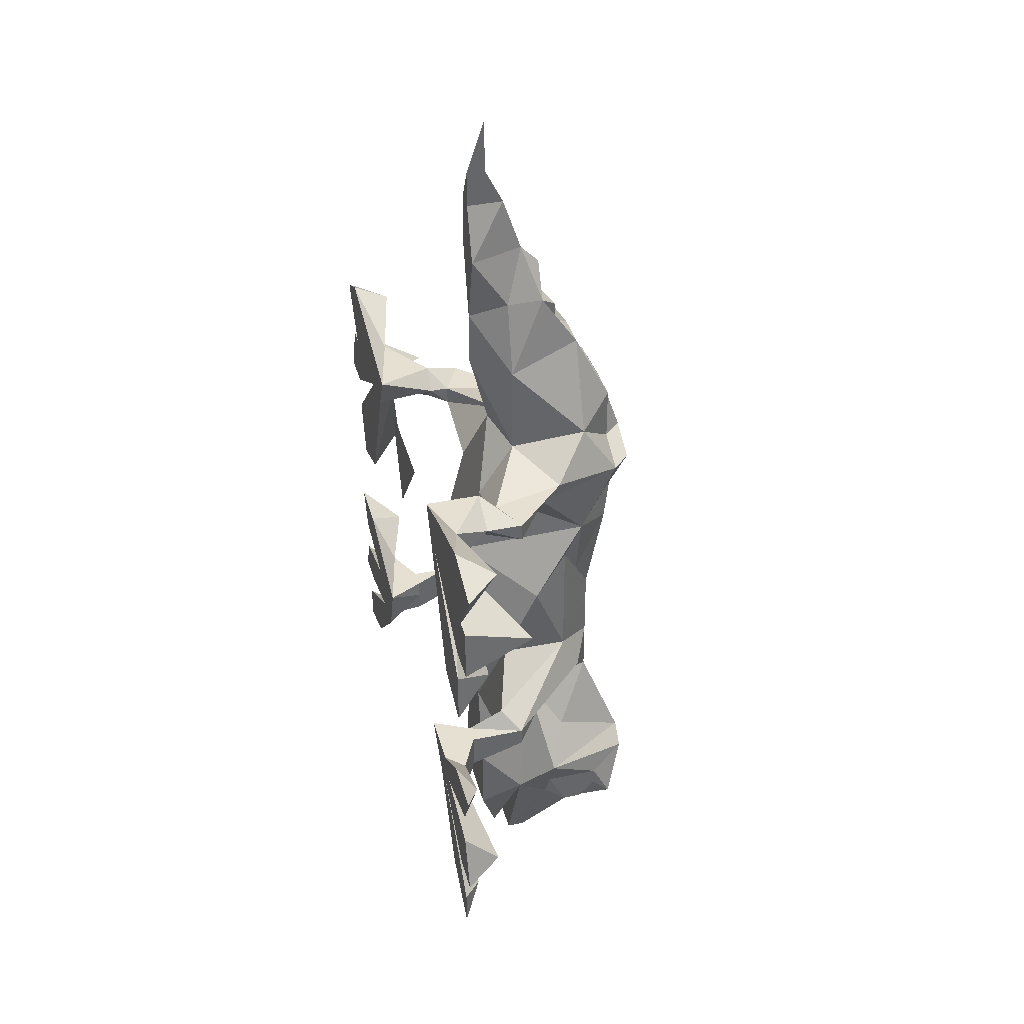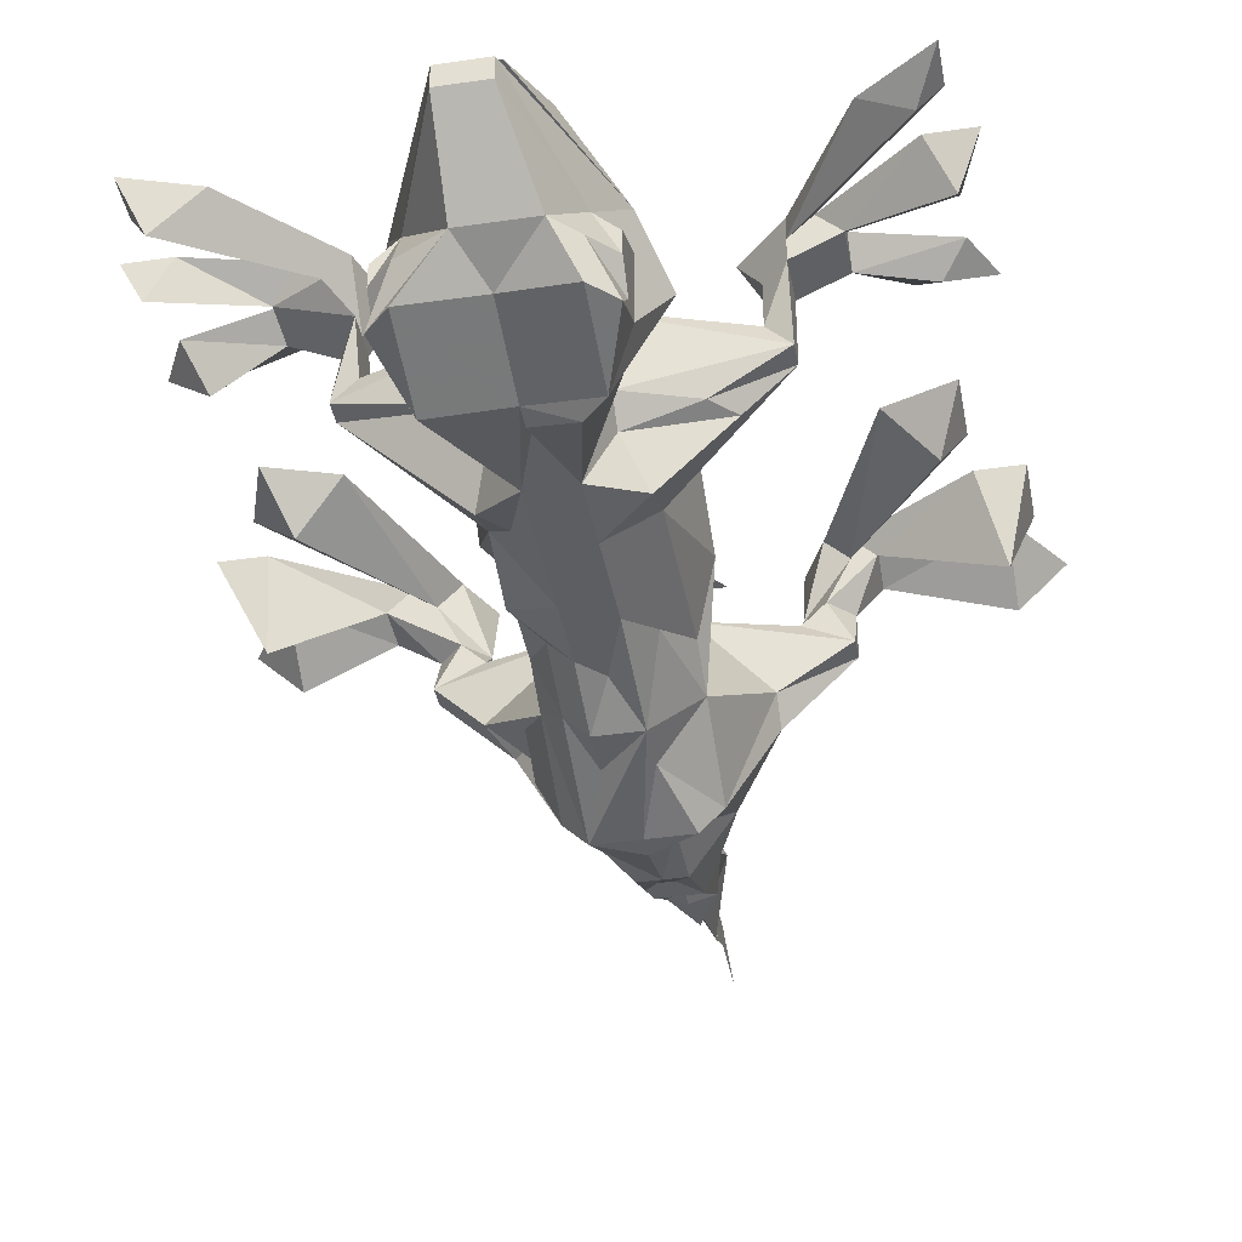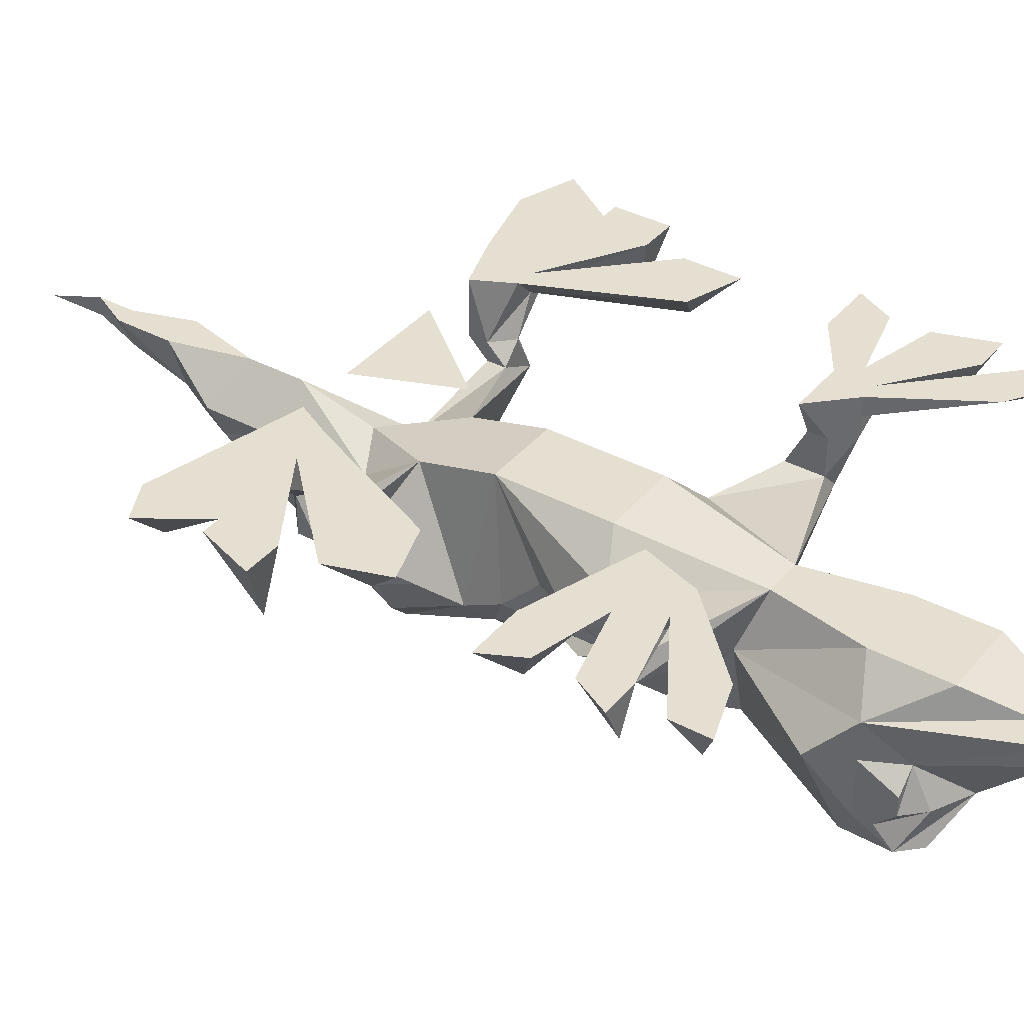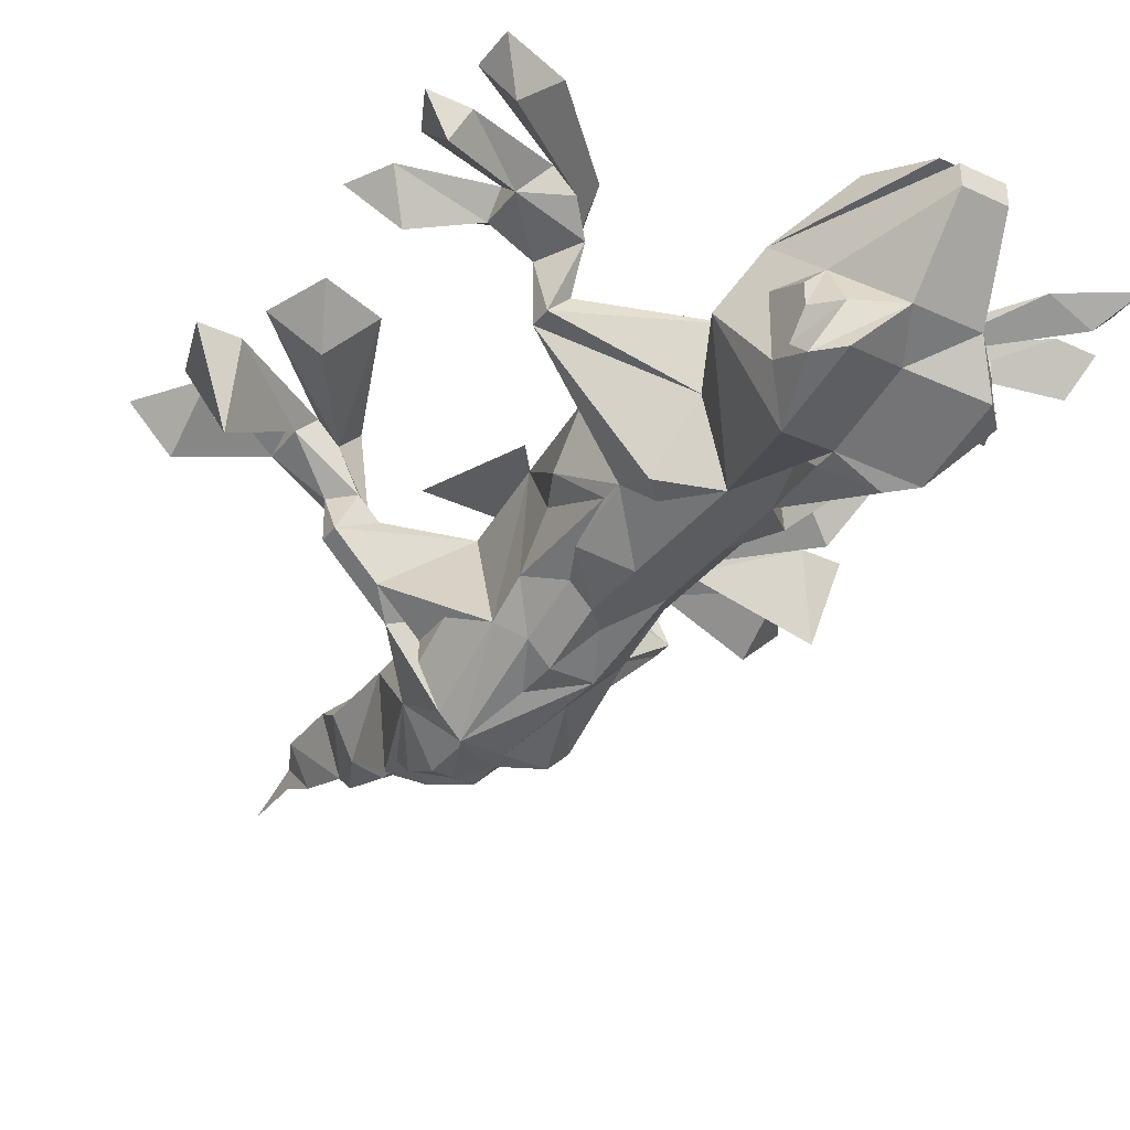
<metadata>
{"format":"obj","ext":"obj","renderer":"f3d","projection":"perspective","resolution":1024,"background":"white","views":[{"elev":38.5,"azim":-104.7,"up":"+Z"},{"elev":-39.4,"azim":-169.6,"up":"+Y"},{"elev":37.4,"azim":124.6,"up":"+Y"},{"elev":-34.8,"azim":147.8,"up":"+Y"}]}
</metadata>
<code>
v 0.007812 0 0.04688
v -0.02344 0 0.08594
v 0.02344 0 0.08594
v -0.01562 -0.05469 -0.0625
v -0.01562 -0.03125 -0.1094
v -0.03125 -0.04688 -0.1172
v -0.03906 -0.0625 -0.1016
v -0.02344 -0.07031 -0.08594
v -0.007812 -0.08594 -0.0625
v -0.01562 -0.0625 -0.05469
v -0.03906 -0.05469 -0.05469
v -0.0625 -0.03906 -0.05469
v -0.007812 -0.03125 -0.07031
v 0.01562 -0.03125 -0.1094
v -0.01562 -0.03125 -0.1406
v -0.007812 -0.03906 -0.1641
v 0.03125 -0.04688 -0.1172
v -0.007812 -0.04688 -0.1719
v -0.02344 -0.0625 -0.1328
v -0.03125 -0.0625 -0.1172
v -0.03125 -0.08594 -0.1172
v -0.02344 -0.1016 -0.1094
v -0.01562 -0.1016 -0.1016
v 0 -0.09375 -0.09375
v 0 -0.08594 -0.08594
v 0.007812 -0.08594 -0.0625
v 0 -0.08594 -0.05469
v -0.007812 -0.08594 -0.03906
v -0.02344 -0.07812 -0.04688
v -0.04688 -0.05469 -0.04688
v -0.0625 -0.03906 -0.04688
v -0.0625 -0.01562 -0.04688
v -0.0625 -0.01562 -0.0625
v -0.05469 -0.03125 -0.05469
v -0.03125 -0.03906 -0.02344
v -0.01562 -0.02344 -0.01562
v 0.007812 -0.03125 -0.07031
v 0.01562 -0.05469 -0.0625
v 0.01562 -0.03125 -0.1406
v 0.007812 -0.03906 -0.1641
v 0.03906 -0.0625 -0.1016
v 0.03125 -0.0625 -0.1172
v 0.02344 -0.0625 -0.1328
v 0.007812 -0.04688 -0.1719
v 0.007812 -0.05469 -0.1719
v -0.007812 -0.05469 -0.1719
v -0.01562 -0.07812 -0.1484
v -0.02344 -0.07812 -0.1406
v -0.03125 -0.07812 -0.1328
v -0.03125 -0.07031 -0.1328
v -0.03125 -0.07031 -0.1172
v -0.03125 -0.09375 -0.1328
v -0.02344 -0.09375 -0.1406
v 0 -0.09375 -0.1016
v 0.02344 -0.1016 -0.1094
v 0.02344 -0.07812 -0.04688
v 0.01562 -0.07812 -0.03906
v 0.007812 -0.08594 -0.03906
v 0 -0.08594 -0.03125
v -0.007812 -0.08594 -0.01562
v -0.01562 -0.07812 -0.02344
v -0.02344 -0.07031 -0.03125
v -0.05469 -0.03125 -0.03906
v -0.05469 -0.01562 -0.04688
v -0.07812 -0.007812 -0.04688
v -0.07812 -0.007812 -0.0625
v -0.0625 -0.007812 -0.0625
v -0.05469 -0.01562 -0.05469
v -0.03125 -0.05469 0.007812
v -0.01562 -0.02344 0.03125
v 0.01562 -0.02344 -0.01562
v 0.03125 -0.03906 -0.02344
v 0.05469 -0.03125 -0.05469
v 0.0625 -0.03906 -0.05469
v 0.0625 -0.03906 -0.04688
v 0.02344 -0.07031 -0.03125
v 0.007812 -0.08594 -0.01562
v 0 -0.08594 -0.01562
v -0.007812 -0.08594 -0.007812
v -0.01562 -0.07812 0.007812
v -0.02344 -0.07031 -0.007812
v -0.02344 -0.07031 0.007812
v -0.02344 -0.07031 0.02344
v -0.02344 -0.07812 0.03906
v -0.01562 -0.03125 0.0625
v 0.01562 -0.03125 0.0625
v 0.01562 -0.02344 0.03125
v 0.03125 -0.05469 -0.007812
v 0.05469 -0.03125 -0.03906
v 0.05469 -0.01562 -0.05469
v 0.05469 -0.01562 -0.0625
v 0.0625 -0.01562 -0.04688
v 0.05469 -0.01562 -0.04688
v 0 -0.03125 0.125
v -0.01562 -0.04688 0.125
v 0 -0.03125 0.1484
v 0.01562 -0.04688 0.125
v 0.01562 -0.04688 0.08594
v 0 -0.03906 0.09375
v -0.01562 -0.04688 0.08594
v -0.02344 -0.07812 0.09375
v -0.007812 -0.07812 0.1328
v -0.007812 -0.0625 0.1562
v -0.007812 -0.04688 0.1562
v -0.007812 -0.03125 0.1797
v 0.007812 -0.03125 0.1797
v 0.01562 -0.04688 0.1562
v 0.007812 -0.0625 0.1562
v 0.007812 -0.07812 0.1328
v 0.02344 -0.07812 0.09375
v 0.03906 -0.0625 0.07812
v 0.04688 -0.03125 0.07812
v 0.04688 -0.03125 0.07031
v -0.04688 -0.03125 0.07031
v -0.04688 -0.03125 0.07812
v -0.03906 -0.0625 0.07812
v -0.02344 -0.09375 0.07031
v -0.007812 -0.09375 0.07812
v -0.007812 -0.09375 0.1016
v 0 -0.07812 0.125
v 0 -0.07031 0.1406
v 0 -0.07031 0.1484
v 0 -0.0625 0.1562
v 0 -0.0625 0.1719
v 0 -0.05469 0.1797
v 0 -0.04688 0.2031
v 0 -0.03125 0.2031
v 0.007812 -0.03125 0.2031
v 0 -0.03906 0.2188
v 0 -0.03125 0.2188
v 0.007812 -0.07812 0.125
v 0.007812 -0.08594 0.1172
v 0.007812 -0.09375 0.1016
v 0.007812 -0.09375 0.07812
v 0.01562 -0.1016 0.07031
v 0.02344 -0.09375 0.07031
v 0.03125 -0.0625 0.07031
v 0.04688 -0.05469 0.07031
v 0.0625 -0.03906 0.07812
v 0.05469 -0.02344 0.08594
v 0.04688 -0.02344 0.07812
v 0.05469 -0.02344 0.07031
v 0.0625 -0.03906 0.07031
v 0.02344 -0.07812 0.03906
v 0.02344 -0.07031 0.02344
v 0.02344 -0.05469 0.007812
v 0.02344 -0.07031 -0.02344
v 0.02344 -0.07812 -0.007812
v 0.007812 -0.08594 0.007812
v 0 -0.08594 0.01562
v -0.007812 -0.09375 0.03125
v 0 -0.09375 0.1016
v 0 -0.1016 0.07812
v 0 -0.1016 0.07031
v 0.007812 -0.09375 0.04688
v 0.01562 -0.08594 0.03125
v 0.03125 -0.07031 0.05469
v 0.03125 -0.07812 0.07031
v 0.03125 -0.07031 0.07031
v 0.04688 0 -0.04688
v 0.05469 0 -0.07031
v 0.0625 -0.007812 -0.07031
v 0.07812 -0.007812 -0.0625
v 0.07812 -0.007812 -0.04688
v 0.07031 0 -0.03906
v 0.07812 0 -0.05469
v 0.07031 0 -0.07031
v 0.1094 0 -0.09375
v 0.08594 0 -0.1016
v 0.1016 -0.01562 -0.1016
v 0.1016 0 -0.07812
v 0.1094 -0.01562 -0.07812
v 0.1094 0 -0.0625
v 0.1094 0 -0.04688
v 0.1016 -0.01562 -0.03906
v 0.09375 0 -0.03125
v 0.1172 0 -0.03125
v 0.1094 0 -0.1094
v 0.1172 0 -0.07812
v 0.0625 -0.02344 0.07812
v 0.07812 -0.007812 0.08594
v 0.04688 0 0.08594
v 0.05469 0 0.07031
v 0.0625 -0.007812 0.07031
v 0.07812 -0.007812 0.07031
v 0.07812 0 0.07031
v 0.1094 0 0.07031
v 0.1094 -0.01562 0.09375
v 0.1094 0 0.1016
v 0.07812 0 0.09375
v 0.07031 0 0.07031
v 0.1094 0 0.03125
v 0.07812 0 0.01562
v 0.09375 -0.01562 0.02344
v 0.1094 0 0.04688
v 0.1094 -0.03125 0.05469
v 0.1172 0 0.07031
v 0.125 0 0.09375
v 0.125 0 0.04688
v 0.1016 0 0.007812
v -0.07031 0 -0.04688
v -0.04688 0 -0.04688
v -0.07812 0 -0.05469
v -0.1094 0 -0.04688
v -0.09375 0 -0.03125
v -0.0625 0 -0.0625
v -0.07031 0 -0.0625
v -0.1094 0 -0.0625
v -0.1016 -0.007812 -0.03906
v -0.1172 0 -0.03125
v -0.1094 0 -0.1016
v -0.1016 -0.007812 -0.1016
v -0.08594 0 -0.1016
v -0.1094 -0.01562 -0.07812
v -0.1172 0 -0.08594
v -0.1016 0 -0.08594
v -0.1094 0 -0.1172
v -0.0625 -0.03906 0.07812
v -0.03906 -0.05469 0.07031
v -0.007812 -0.09375 0.04688
v -0.01562 -0.1016 0.07031
v -0.0625 -0.03906 0.07031
v -0.05469 -0.02344 0.07031
v -0.04688 -0.02344 0.07812
v -0.04688 -0.02344 0.08594
v -0.0625 -0.02344 0.07812
v -0.07031 -0.007812 0.07031
v -0.0625 -0.007812 0.07031
v -0.05469 0 0.07031
v -0.04688 0 0.08594
v -0.07031 -0.007812 0.08594
v -0.07031 0 0.07031
v -0.1172 0 0.07031
v -0.1094 -0.03125 0.05469
v -0.1016 0 0.04688
v -0.0625 0 0.07031
v -0.1016 0 0.03125
v -0.09375 -0.01562 0.02344
v -0.07812 0 0.01562
v -0.07031 0 0.09375
v -0.1016 0 0.1016
v -0.1094 -0.01562 0.09375
v -0.1094 0 0.07031
v -0.125 0 0.09375
v -0.1172 0 0.04688
v -0.1016 0 0.007812
v -0.03125 -0.08594 -0.125
v 0.007812 -0.07812 -0.1484
v 0.02344 -0.07812 -0.1406
v 0.03125 -0.09375 -0.1328
v 0.02344 -0.09375 -0.1406
v 0 -0.08594 -0.1328
v 0.03125 -0.08594 -0.1172
v 0.03125 -0.07031 -0.1172
v 0.03125 -0.07031 -0.1328
v 0.03125 -0.07812 -0.1328
v 0.03125 -0.08594 -0.125
v 0.007812 -0.09375 0.03125
v 0.01562 -0.07812 0.007812
v 0 -0.03906 0.2422
f 1 2 3
f 4 5 6
f 4 13 5
f 5 13 14
f 5 14 15
f 5 15 6
f 6 15 16
f 13 35 36
f 13 36 37
f 13 37 14
f 14 37 38
f 14 38 17
f 14 17 39
f 14 39 15
f 15 39 40
f 15 40 16
f 15 16 16
f 16 16 40
f 17 40 39
f 39 40 40
f 40 40 16
f 35 70 36
f 36 70 71
f 36 71 37
f 37 71 72
f 70 85 86
f 70 86 87
f 70 87 71
f 71 87 72
f 94 95 96
f 94 96 97
f 94 97 98
f 94 98 99
f 94 99 100
f 94 100 95
f 95 104 96
f 96 104 105
f 96 105 106
f 96 106 107
f 96 107 97
f 98 86 99
f 99 86 85
f 99 85 100
f 105 127 106
f 106 127 128
f 127 130 128
f 128 130 128
f 4 6 7
f 4 12 13
f 6 18 19
f 6 19 20
f 6 20 7
f 7 20 21
f 12 34 13
f 13 34 35
f 38 41 17
f 17 41 42
f 17 42 43
f 17 43 44
f 31 62 63
f 34 63 35
f 35 63 62
f 35 62 69
f 35 69 70
f 37 73 74
f 37 74 38
f 62 81 69
f 69 83 84
f 69 84 70
f 70 84 85
f 72 87 88
f 72 88 76
f 72 76 89
f 72 89 73
f 75 89 76
f 95 100 101
f 95 101 102
f 95 102 103
f 95 103 104
f 97 107 108
f 97 108 109
f 97 109 110
f 97 110 98
f 98 110 111
f 98 111 112
f 98 112 113
f 98 113 86
f 100 85 114
f 100 114 115
f 100 115 116
f 100 116 101
f 103 125 104
f 104 125 105
f 105 125 126
f 105 126 127
f 106 128 125
f 106 125 107
f 107 125 108
f 126 129 127
f 127 129 130
f 128 130 126
f 128 126 125
f 111 139 112
f 113 143 86
f 86 143 138
f 86 138 144
f 86 144 87
f 87 144 145
f 87 145 146
f 87 146 88
f 88 147 76
f 161 167 168
f 161 168 169
f 161 169 162
f 162 169 170
f 162 170 168
f 162 168 167
f 163 167 171
f 163 171 172
f 163 172 173
f 163 173 166
f 164 166 174
f 164 174 175
f 164 175 176
f 164 176 165
f 165 176 174
f 165 174 166
f 175 174 177
f 175 177 176
f 176 177 174
f 170 169 178
f 170 178 168
f 168 178 169
f 172 171 179
f 172 179 173
f 173 179 171
f 173 171 167
f 173 167 166
f 181 186 187
f 181 187 188
f 181 188 189
f 181 189 190
f 183 191 192
f 183 192 193
f 183 193 184
f 184 193 194
f 184 194 192
f 184 192 191
f 185 191 195
f 185 195 196
f 185 196 197
f 185 197 186
f 187 186 190
f 187 190 189
f 187 189 198
f 187 198 188
f 188 198 189
f 197 199 195
f 197 195 191
f 197 191 186
f 193 192 200
f 193 200 194
f 194 200 192
f 197 196 199
f 199 196 195
f 201 203 204
f 201 204 205
f 201 205 65
f 203 207 208
f 203 208 66
f 203 65 204
f 204 65 209
f 204 209 210
f 204 210 205
f 205 210 209
f 205 209 65
f 67 207 211
f 67 211 212
f 67 212 213
f 67 213 206
f 214 66 208
f 214 208 215
f 214 215 216
f 214 216 66
f 66 216 207
f 207 216 208
f 208 216 215
f 217 213 212
f 217 212 211
f 217 211 213
f 213 211 206
f 206 211 207
f 116 115 218
f 219 222 85
f 219 85 84
f 222 114 85
f 227 232 233
f 227 233 234
f 227 234 235
f 227 235 236
f 228 236 237
f 228 237 238
f 228 238 239
f 228 239 229
f 229 239 237
f 229 237 236
f 231 240 241
f 231 241 242
f 231 242 243
f 231 243 232
f 232 243 240
f 240 243 241
f 241 243 244
f 241 244 242
f 242 244 243
f 235 245 233
f 235 233 236
f 236 233 232
f 246 237 239
f 246 239 238
f 246 238 237
f 245 234 233
f 234 245 235
f 41 253 42
f 126 130 129
f 129 260 130
f 129 130 260
f 260 130 130
f 4 7 8
f 4 8 9
f 4 9 10
f 4 10 11
f 4 11 12
f 7 21 22
f 7 22 23
f 7 23 8
f 9 28 29
f 9 29 10
f 11 30 31
f 11 31 12
f 12 33 34
f 18 44 45
f 18 45 46
f 18 46 19
f 19 46 47
f 19 47 48
f 21 52 22
f 22 52 53
f 26 55 41
f 26 41 38
f 26 38 56
f 28 61 62
f 28 62 29
f 30 62 31
f 31 63 64
f 31 64 32
f 32 64 65
f 32 65 66
f 32 66 33
f 33 66 67
f 33 67 68
f 33 68 34
f 34 68 63
f 37 72 73
f 38 74 75
f 38 75 56
f 56 75 76
f 56 76 57
f 57 76 77
f 57 77 58
f 61 79 62
f 62 79 80
f 62 80 81
f 73 89 90
f 73 90 91
f 73 91 74
f 75 92 93
f 75 93 89
f 101 116 117
f 101 117 118
f 101 118 119
f 101 119 102
f 102 121 103
f 103 121 122
f 103 124 125
f 108 125 124
f 108 122 121
f 108 121 109
f 125 125 103
f 125 125 126
f 125 126 126
f 126 126 129
f 109 131 110
f 110 131 132
f 110 134 135
f 110 135 136
f 110 136 111
f 111 136 137
f 111 137 138
f 111 138 139
f 112 139 140
f 112 140 141
f 112 141 113
f 113 141 142
f 113 142 143
f 76 147 148
f 76 148 77
f 77 148 149
f 79 151 80
f 80 151 84
f 80 84 83
f 135 155 156
f 135 156 144
f 135 144 136
f 136 144 157
f 136 157 158
f 136 158 137
f 138 157 144
f 93 90 89
f 90 93 160
f 90 160 161
f 90 161 162
f 90 162 91
f 91 162 163
f 91 163 92
f 92 163 164
f 92 164 93
f 93 164 160
f 160 164 165
f 160 165 166
f 160 166 161
f 161 166 167
f 162 167 163
f 163 166 164
f 138 143 139
f 139 180 140
f 140 180 181
f 140 181 182
f 140 182 141
f 141 182 183
f 141 183 184
f 141 184 142
f 142 184 185
f 142 185 180
f 181 190 182
f 182 190 186
f 182 186 183
f 183 186 191
f 184 191 185
f 185 186 181
f 185 181 180
f 201 202 203
f 201 65 202
f 202 65 64
f 202 64 68
f 202 68 206
f 202 206 203
f 203 206 207
f 203 66 65
f 67 66 207
f 67 206 68
f 63 68 64
f 116 218 219
f 116 219 117
f 117 219 84
f 117 84 220
f 114 222 223
f 114 223 224
f 114 224 115
f 115 224 225
f 115 225 218
f 218 225 226
f 218 222 219
f 223 226 227
f 223 227 228
f 223 228 224
f 224 228 229
f 224 229 230
f 224 230 225
f 225 230 231
f 225 231 226
f 226 231 227
f 227 231 232
f 227 236 228
f 229 236 232
f 229 232 230
f 230 232 240
f 230 240 231
f 47 52 48
f 248 45 43
f 248 43 249
f 248 249 250
f 248 250 251
f 250 253 55
f 250 55 251
f 47 53 52
f 44 43 45
f 253 41 55
f 151 220 84
f 156 149 259
f 156 259 145
f 156 145 144
f 126 129 129
f 129 129 260
f 259 149 148
f 6 16 17
f 6 17 18
f 16 40 17
f 17 44 18
f 8 23 9
f 9 23 24
f 9 24 25
f 10 29 30
f 10 30 11
f 26 56 57
f 26 57 58
f 26 58 27
f 28 59 60
f 28 60 61
f 29 62 30
f 59 78 60
f 60 78 79
f 60 79 61
f 69 81 82
f 69 82 83
f 102 120 109
f 102 109 121
f 103 122 123
f 103 123 124
f 108 124 123
f 108 123 122
f 110 132 133
f 110 133 134
f 88 146 147
f 80 83 82
f 80 82 81
f 109 120 131
f 132 152 133
f 133 152 134
f 137 158 159
f 137 159 138
f 138 159 157
f 117 220 221
f 117 221 118
f 118 221 153
f 220 154 221
f 221 154 153
f 258 156 155
f 258 155 151
f 258 151 150
f 258 150 149
f 258 149 156
f 259 147 145
f 145 147 146
f 259 148 147
f 158 157 159
f 9 25 26
f 9 26 27
f 9 27 28
f 12 31 32
f 12 32 33
f 22 53 54
f 22 54 23
f 23 54 24
f 24 54 25
f 25 54 26
f 26 54 55
f 27 58 59
f 27 59 28
f 58 77 78
f 58 78 59
f 74 91 92
f 74 92 75
f 102 119 120
f 77 149 150
f 77 150 78
f 78 150 79
f 79 150 151
f 131 120 119
f 131 119 152
f 131 152 132
f 134 152 135
f 135 152 153
f 135 153 154
f 135 154 151
f 135 151 155
f 139 143 180
f 142 180 143
f 118 153 152
f 118 152 119
f 218 226 222
f 223 222 226
f 248 251 252
f 248 252 47
f 248 47 46
f 248 46 45
f 251 55 54
f 251 54 252
f 252 54 53
f 252 53 47
f 220 151 154
f 19 48 49
f 19 49 50
f 19 50 20
f 20 50 51
f 20 51 21
f 20 21 21
f 21 21 52
f 48 52 247
f 48 247 49
f 42 253 253
f 42 253 254
f 42 254 255
f 42 255 43
f 43 255 256
f 43 256 249
f 249 256 257
f 249 257 250
f 250 257 253
f 253 250 253
f 21 247 52
f 49 247 21
f 49 21 51
f 49 51 50
f 49 50 49
f 49 49 247
f 253 256 254
f 254 256 255
f 255 256 256
f 256 256 257
f 257 256 253

</code>
